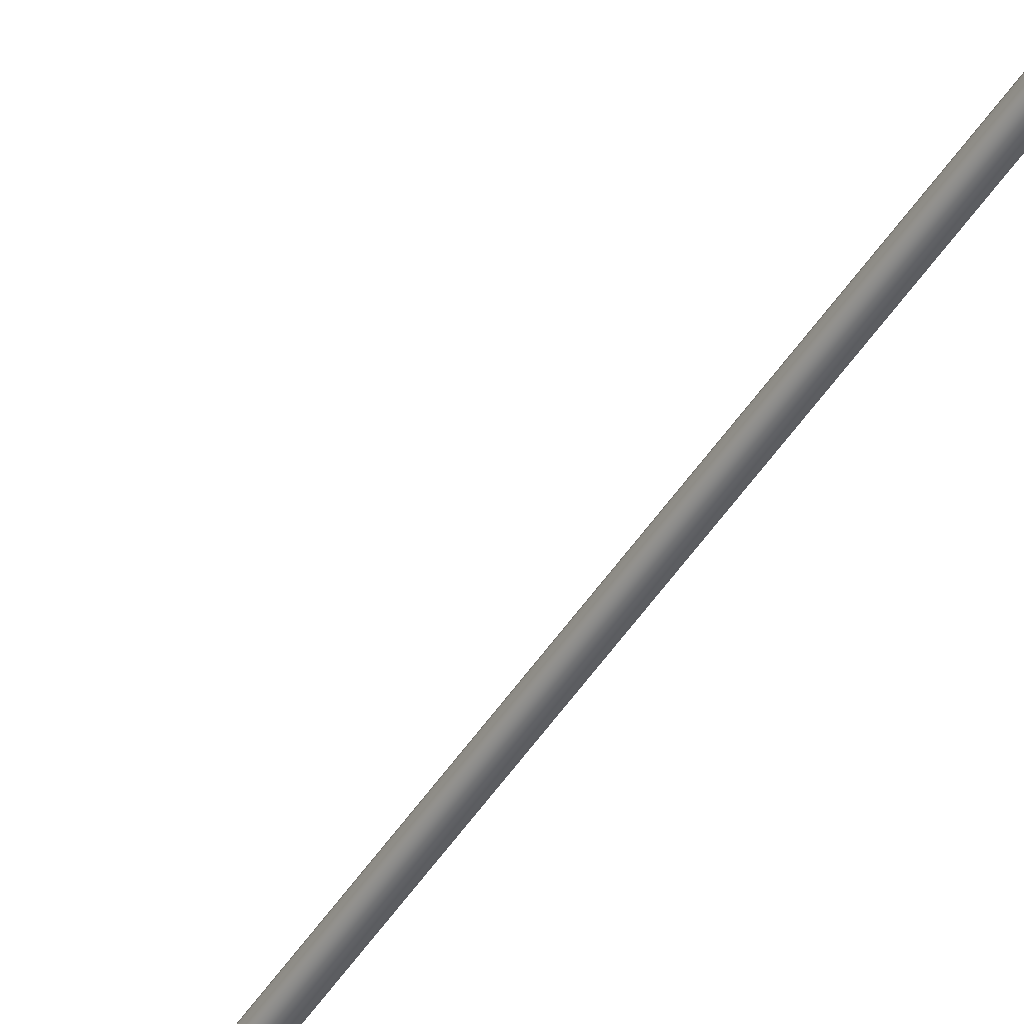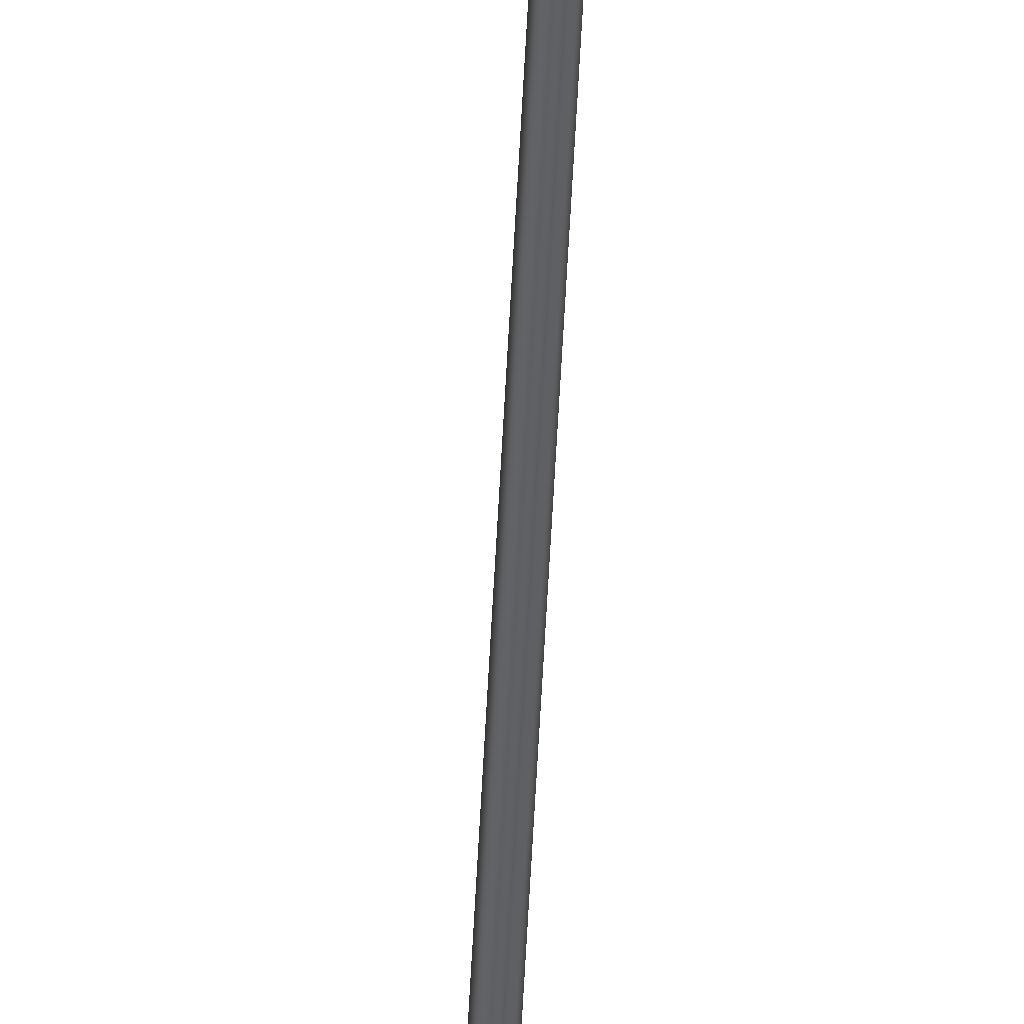
<metadata>
{"format":"obj","ext":"obj","renderer":"f3d","projection":"perspective","resolution":1024,"background":"white","views":[{"elev":-48.3,"azim":-31.6,"up":"+Y"},{"elev":-47.4,"azim":-2.5,"up":"+Y"}]}
</metadata>
<code>
o _Geometry_0
v -297.3 7.512e+04 5023
v -317.5 7.511e+04 5023
v -337.7 7.512e+04 5023
v -346 75140 5023
v -337.7 7.516e+04 5023
v -317.5 7.517e+04 5023
v -297.3 7.516e+04 5023
v -289 75140 5023
v -289 75140 1.933e+04
v -297.3 7.516e+04 1.933e+04
v -317.5 7.517e+04 1.933e+04
v -337.7 7.516e+04 1.933e+04
v -346 75140 1.933e+04
v -337.7 7.512e+04 1.933e+04
v -317.5 7.511e+04 1.933e+04
v -297.3 7.512e+04 1.933e+04
v -335.5 7.512e+04 2.588e+04
v -343 75140 2.588e+04
v -335.5 7.516e+04 2.588e+04
v -317.5 7.517e+04 2.588e+04
v -299.5 7.516e+04 2.588e+04
v -292 75140 2.588e+04
v -299.5 7.512e+04 2.588e+04
v -317.5 7.511e+04 2.588e+04
v -299.5 7.513e+04 2.593e+04
v -317.5 7.512e+04 2.593e+04
v -292 7.515e+04 2.592e+04
v -299.5 7.516e+04 2.592e+04
v -317.5 7.517e+04 2.592e+04
v -335.5 7.516e+04 2.592e+04
v -343 7.515e+04 2.592e+04
v -335.5 7.513e+04 2.593e+04
v -299.5 7.516e+04 2.597e+04
v -317.5 7.515e+04 2.598e+04
v -292 75170 2.596e+04
v -299.5 7.518e+04 2.595e+04
v -317.5 7.519e+04 2.595e+04
v -335.5 7.518e+04 2.595e+04
v -343 75170 2.596e+04
v -335.5 7.516e+04 2.597e+04
v -299.5 7.52e+04 2.601e+04
v -317.5 7.519e+04 2.601e+04
v -292 7.52e+04 2.599e+04
v -299.5 7.521e+04 2.598e+04
v -317.5 7.522e+04 2.597e+04
v -335.5 7.521e+04 2.598e+04
v -343 7.52e+04 2.599e+04
v -335.5 7.52e+04 2.601e+04
v -299.5 7.524e+04 2.602e+04
v -317.5 7.524e+04 2.603e+04
v -292 7.525e+04 2.601e+04
v -299.5 7.525e+04 2.599e+04
v -317.5 7.525e+04 2.598e+04
v -335.5 7.525e+04 2.599e+04
v -343 7.525e+04 2.601e+04
v -335.5 7.524e+04 2.602e+04
v -299.5 7.529e+04 2.602e+04
v -317.5 7.529e+04 2.603e+04
v -292 7.529e+04 2.601e+04
v -299.5 7.529e+04 2.599e+04
v -317.5 7.529e+04 2.598e+04
v -335.5 7.529e+04 2.599e+04
v -343 7.529e+04 2.601e+04
v -335.5 7.529e+04 2.602e+04
v -299.5 7.512e+04 1.933e+04
v -317.5 7.511e+04 1.933e+04
v -335.5 7.512e+04 1.933e+04
v -343 75140 1.933e+04
v -335.5 7.516e+04 1.933e+04
v -317.5 7.517e+04 1.933e+04
v -299.5 7.516e+04 1.933e+04
v -292 75140 1.933e+04
v -292 75140 2.588e+04
v -299.5 7.516e+04 2.588e+04
v -317.5 7.517e+04 2.588e+04
v -335.5 7.516e+04 2.588e+04
v -343 75140 2.588e+04
v -335.5 7.512e+04 2.588e+04
v -317.5 7.511e+04 2.588e+04
v -299.5 7.512e+04 2.588e+04
v -335.5 7.529e+04 2.599e+04
v -317.5 7.529e+04 2.598e+04
v -299.5 7.529e+04 2.599e+04
v -292 7.586e+04 2.59e+04
v -299.5 7.585e+04 2.588e+04
v -317.5 7.585e+04 2.588e+04
v -335.5 7.585e+04 2.588e+04
v -343 7.586e+04 2.59e+04
v -335.5 7.586e+04 2.592e+04
v -317.5 7.586e+04 2.593e+04
v -299.5 7.586e+04 2.592e+04
v -297.3 7.512e+04 5023
v -317.5 7.511e+04 5023
v -337.7 7.512e+04 5023
v -346 75140 5023
v -337.7 7.516e+04 5023
v -317.5 7.517e+04 5023
v -297.3 7.516e+04 5023
v -289 75140 5023
v -289 75140 1.933e+04
v -297.3 7.516e+04 1.933e+04
v -317.5 7.517e+04 1.933e+04
v -337.7 7.516e+04 1.933e+04
v -346 75140 1.933e+04
v -337.7 7.512e+04 1.933e+04
v -317.5 7.511e+04 1.933e+04
v -297.3 7.512e+04 1.933e+04
v -335.5 7.512e+04 2.588e+04
v -343 75140 2.588e+04
v -335.5 7.516e+04 2.588e+04
v -317.5 7.517e+04 2.588e+04
v -299.5 7.516e+04 2.588e+04
v -292 75140 2.588e+04
v -299.5 7.512e+04 2.588e+04
v -317.5 7.511e+04 2.588e+04
v -299.5 7.529e+04 2.602e+04
v -299.5 7.529e+04 2.602e+04
v -317.5 7.529e+04 2.603e+04
v -317.5 7.529e+04 2.603e+04
v -292 7.529e+04 2.601e+04
v -292 7.529e+04 2.601e+04
v -299.5 7.529e+04 2.599e+04
v -317.5 7.529e+04 2.598e+04
v -335.5 7.529e+04 2.599e+04
v -343 7.529e+04 2.601e+04
v -343 7.529e+04 2.601e+04
v -335.5 7.529e+04 2.602e+04
v -335.5 7.529e+04 2.602e+04
v -299.5 7.512e+04 1.933e+04
v -317.5 7.511e+04 1.933e+04
v -335.5 7.512e+04 1.933e+04
v -343 75140 1.933e+04
v -335.5 7.516e+04 1.933e+04
v -317.5 7.517e+04 1.933e+04
v -299.5 7.516e+04 1.933e+04
v -292 75140 1.933e+04
v -292 75140 2.588e+04
v -299.5 7.516e+04 2.588e+04
v -317.5 7.517e+04 2.588e+04
v -335.5 7.516e+04 2.588e+04
v -343 75140 2.588e+04
v -335.5 7.512e+04 2.588e+04
v -317.5 7.511e+04 2.588e+04
v -299.5 7.512e+04 2.588e+04
v -335.5 7.529e+04 2.599e+04
v -317.5 7.529e+04 2.598e+04
v -299.5 7.529e+04 2.599e+04
v -292 7.586e+04 2.59e+04
v -299.5 7.585e+04 2.588e+04
v -317.5 7.585e+04 2.588e+04
v -335.5 7.585e+04 2.588e+04
v -343 7.586e+04 2.59e+04
v -335.5 7.586e+04 2.592e+04
v -317.5 7.586e+04 2.593e+04
v -299.5 7.586e+04 2.592e+04
f 92 93 94
f 92 94 95
f 92 95 96
f 92 96 97
f 92 97 98
f 92 98 99
f 100 101 102
f 100 102 103
f 100 103 104
f 100 104 105
f 100 105 106
f 100 106 107
f 8 7 10
f 8 10 9
f 7 6 11
f 7 11 10
f 6 5 12
f 6 12 11
f 5 4 13
f 5 13 12
f 4 3 14
f 4 14 13
f 3 2 15
f 3 15 14
f 2 1 16
f 2 16 15
f 1 8 9
f 1 9 16
f 108 109 110
f 108 110 111
f 108 111 112
f 108 112 113
f 108 113 114
f 108 114 115
f 24 23 25
f 24 25 26
f 23 22 27
f 23 27 25
f 22 21 28
f 22 28 27
f 21 20 29
f 21 29 28
f 20 19 30
f 20 30 29
f 19 18 31
f 19 31 30
f 18 17 32
f 18 32 31
f 17 24 26
f 17 26 32
f 26 25 33
f 26 33 34
f 25 27 35
f 25 35 33
f 27 28 36
f 27 36 35
f 28 29 37
f 28 37 36
f 29 30 38
f 29 38 37
f 30 31 39
f 30 39 38
f 31 32 40
f 31 40 39
f 32 26 34
f 32 34 40
f 34 33 41
f 34 41 42
f 33 35 43
f 33 43 41
f 35 36 44
f 35 44 43
f 36 37 45
f 36 45 44
f 37 38 46
f 37 46 45
f 38 39 47
f 38 47 46
f 39 40 48
f 39 48 47
f 40 34 42
f 40 42 48
f 42 41 49
f 42 49 50
f 41 43 51
f 41 51 49
f 43 44 52
f 43 52 51
f 44 45 53
f 44 53 52
f 45 46 54
f 45 54 53
f 46 47 55
f 46 55 54
f 47 48 56
f 47 56 55
f 48 42 50
f 48 50 56
f 50 49 57
f 50 57 58
f 49 51 59
f 49 59 57
f 51 52 122
f 51 122 59
f 52 53 123
f 52 123 122
f 53 54 124
f 53 124 123
f 54 55 125
f 54 125 124
f 55 56 64
f 55 64 125
f 56 50 58
f 56 58 64
f 118 116 120
f 118 120 60
f 118 60 61
f 118 61 62
f 118 62 126
f 118 126 127
f 129 130 131
f 129 131 132
f 129 132 133
f 129 133 134
f 129 134 135
f 129 135 136
f 137 138 139
f 137 139 140
f 137 140 141
f 137 141 142
f 137 142 143
f 137 143 144
f 72 71 74
f 72 74 73
f 71 70 75
f 71 75 74
f 70 69 76
f 70 76 75
f 69 68 77
f 69 77 76
f 68 67 78
f 68 78 77
f 67 66 79
f 67 79 78
f 66 65 80
f 66 80 79
f 65 72 73
f 65 73 80
f 117 119 128
f 117 128 63
f 117 63 145
f 117 145 146
f 117 146 147
f 117 147 121
f 148 149 150
f 148 150 151
f 148 151 152
f 148 152 153
f 148 153 154
f 148 154 155
f 59 83 85
f 59 85 84
f 83 82 86
f 83 86 85
f 82 81 87
f 82 87 86
f 81 125 88
f 81 88 87
f 125 64 89
f 125 89 88
f 64 58 90
f 64 90 89
f 58 57 91
f 58 91 90
f 57 59 84
f 57 84 91

</code>
